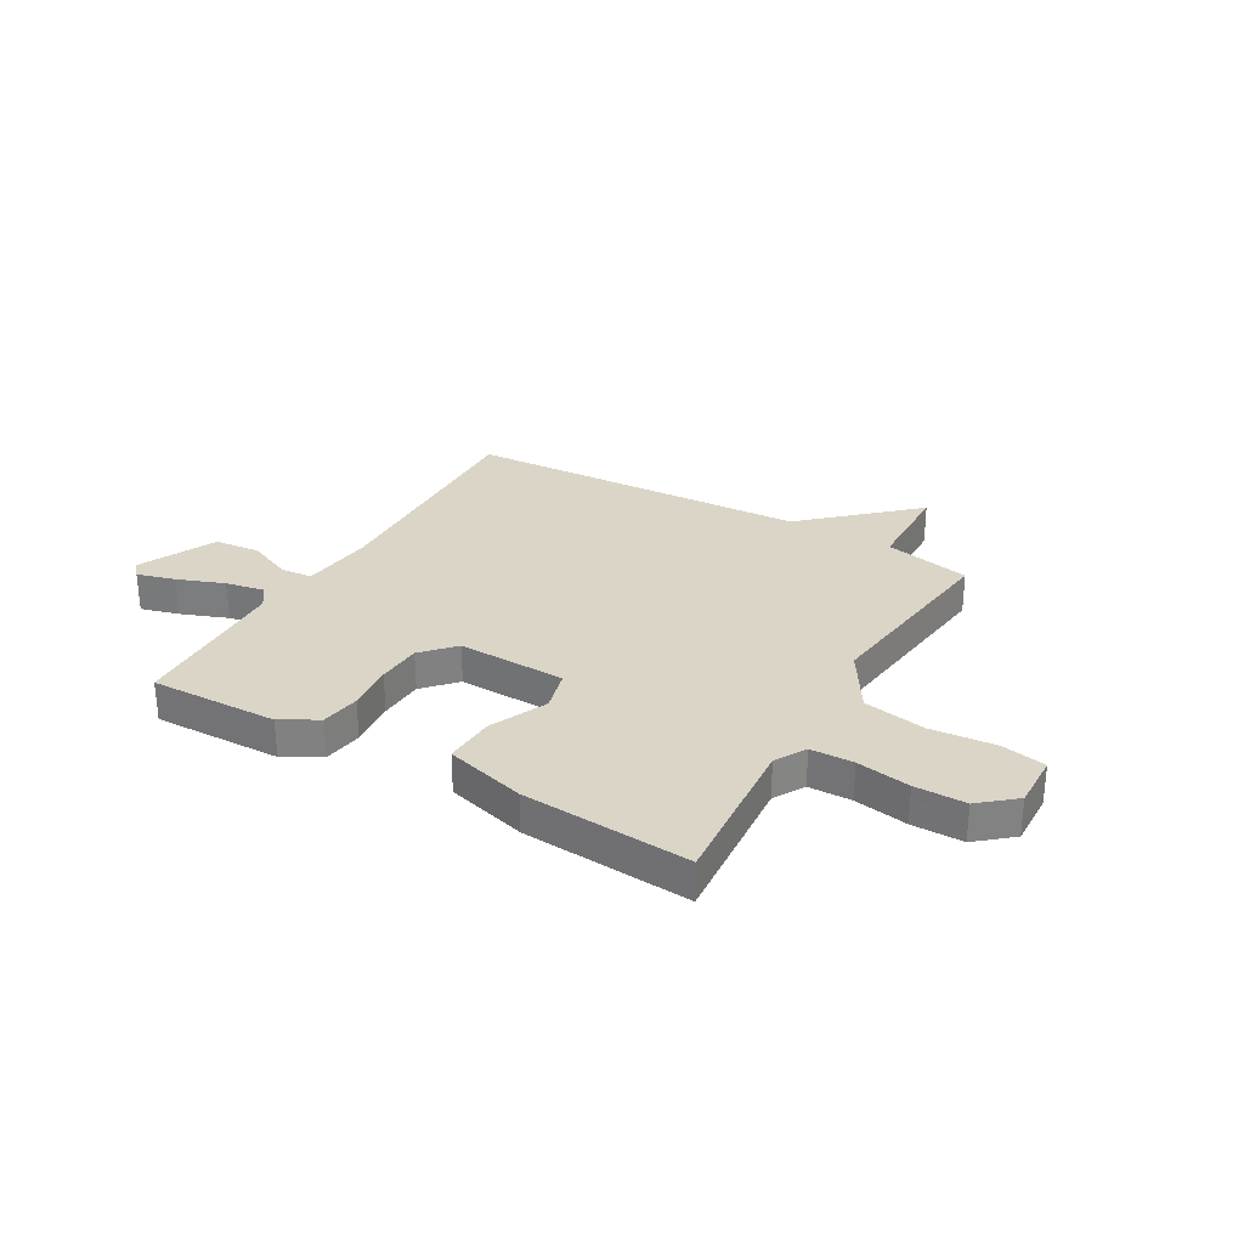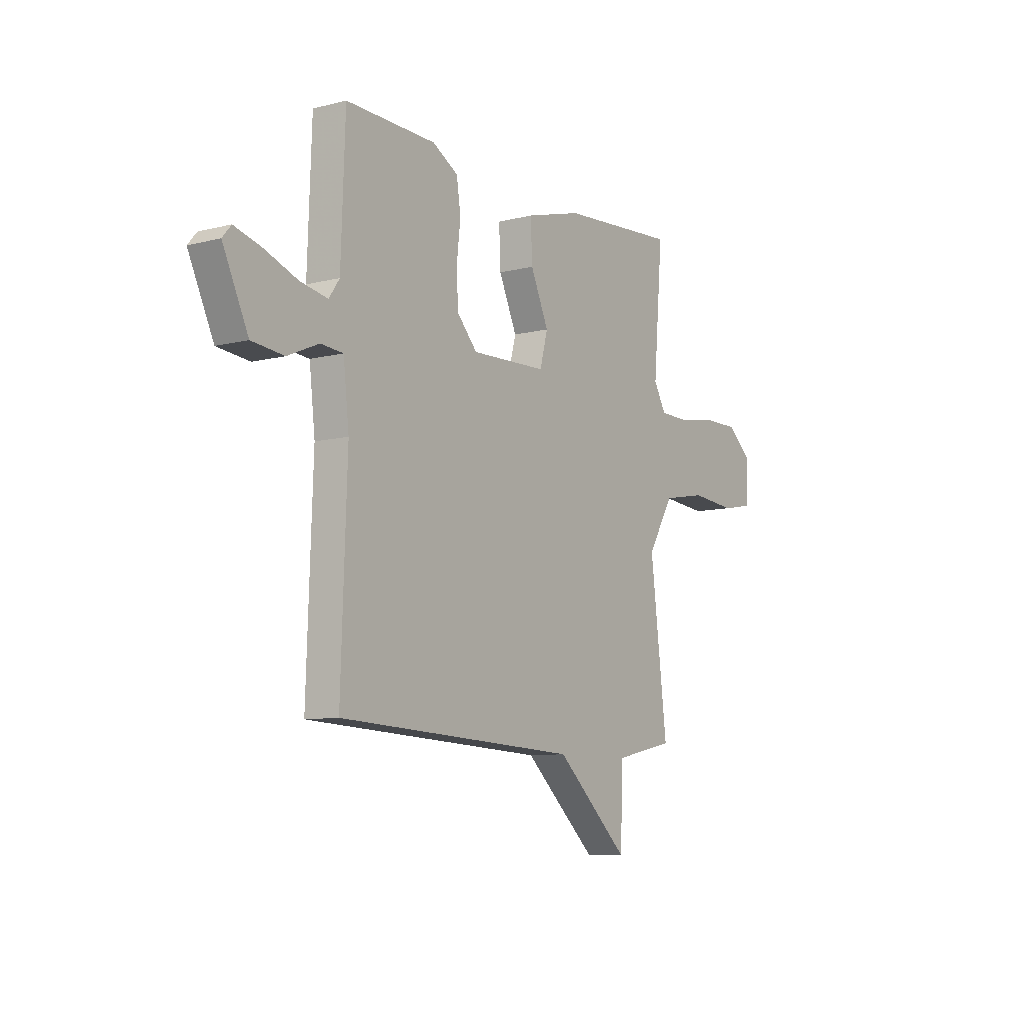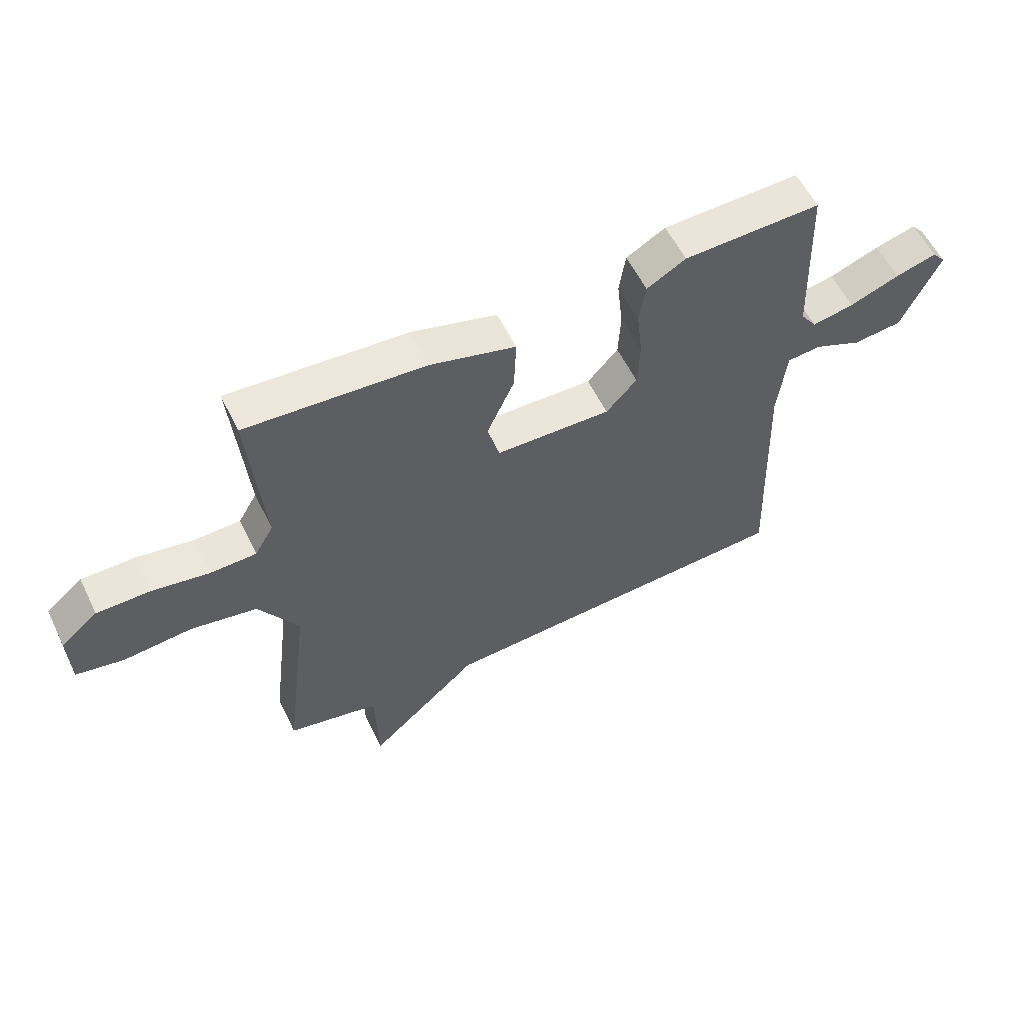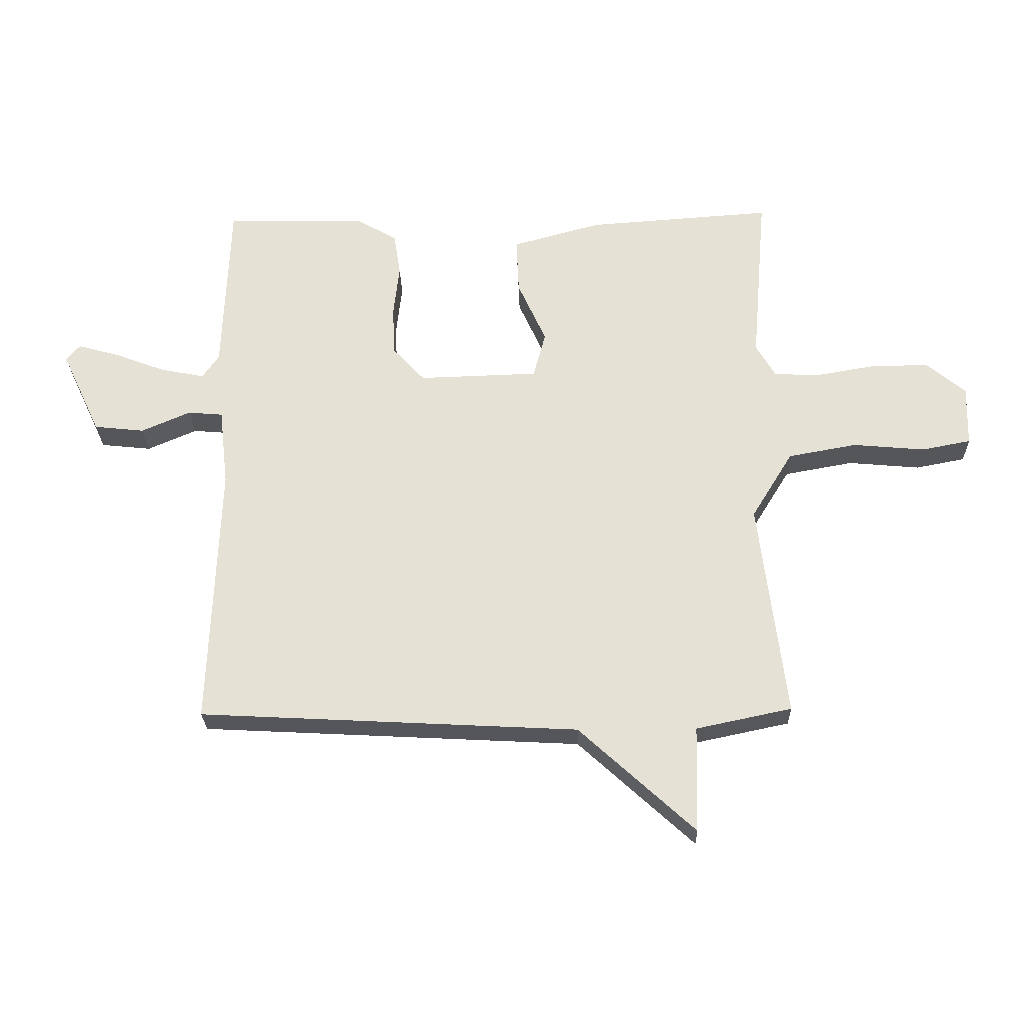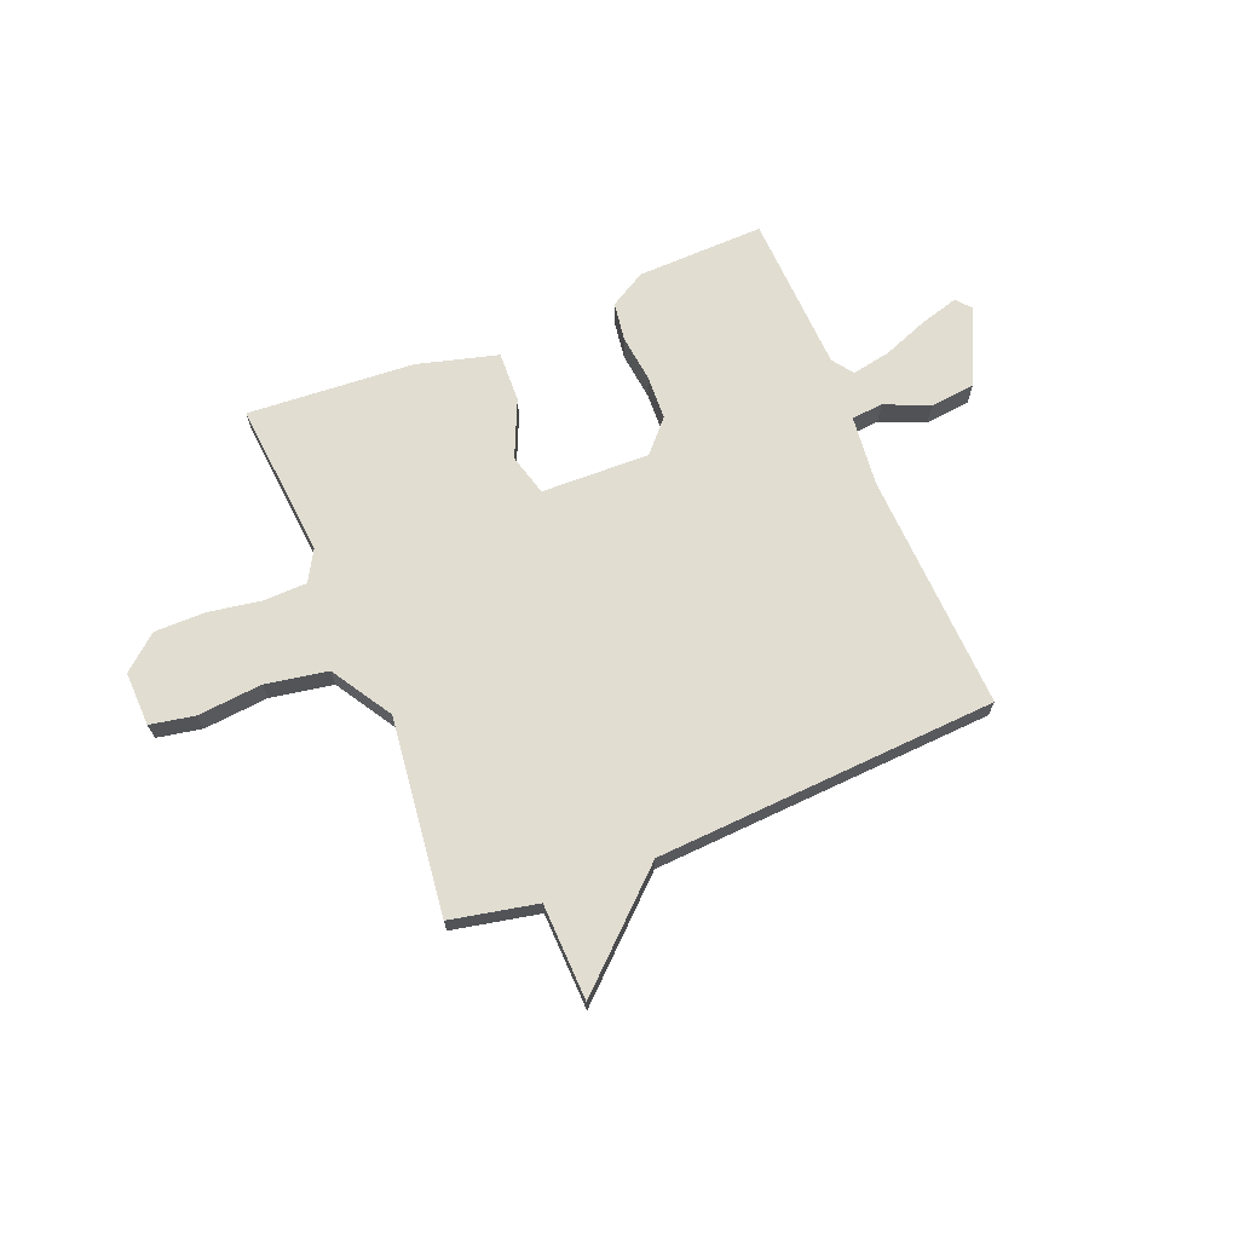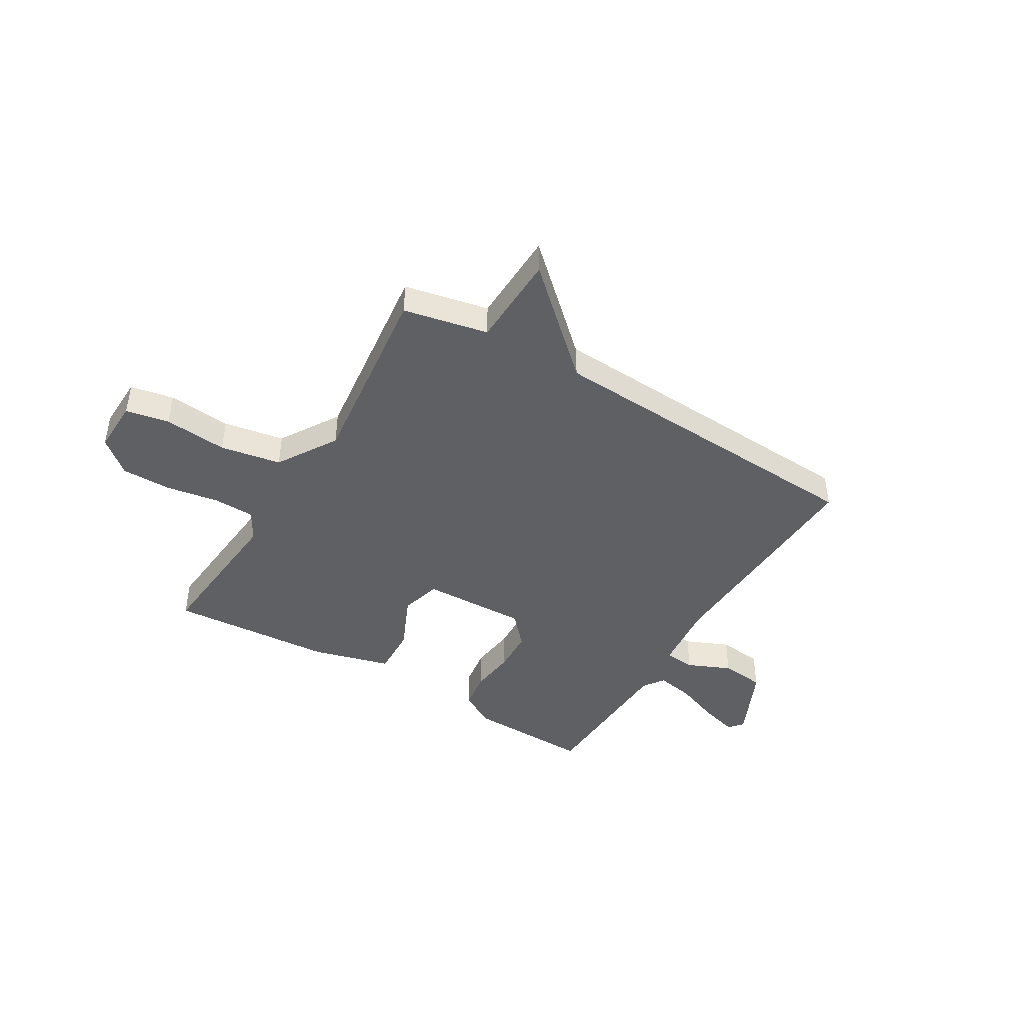
<metadata>
{"format":"obj","ext":"obj","renderer":"f3d","projection":"perspective","resolution":1024,"background":"white","views":[{"elev":29.5,"azim":30.0,"up":"+Y"},{"elev":-8.7,"azim":-55.6,"up":"+Z"},{"elev":57.8,"azim":154.1,"up":"+Z"},{"elev":-26.2,"azim":1.5,"up":"+Z"},{"elev":68.7,"azim":157.7,"up":"+Y"},{"elev":-43.8,"azim":149.0,"up":"+Y"}]}
</metadata>
<code>
v 0.5 0.07 -0.5
v 0.339 0.07 -0.534
v 0.334 0.07 -0.713
v 0.139 0.07 -0.534
v -0.5 0.07 -0.5
v -0.484 0.07 -0.053
v -0.499 0.07 0.08
v -0.558 0.07 0.085
v -0.641 0.07 0.049
v -0.726 0.07 0.058
v -0.793 0.07 0.201
v -0.77 0.07 0.228
v -0.699 0.07 0.208
v -0.612 0.07 0.175
v -0.539 0.07 0.161
v -0.511 0.07 0.201
v -0.5 0.07 0.5
v -0.261 0.07 0.494
v -0.193 0.07 0.455
v -0.182 0.07 0.382
v -0.192 0.07 0.293
v -0.188 0.07 0.21
v -0.134 0.07 0.151
v 0.068 0.07 0.157
v 0.089 0.07 0.235
v 0.041 0.07 0.342
v 0.037 0.07 0.437
v 0.187 0.07 0.478
v 0.5 0.07 0.5
v 0.475 0.07 0.206
v 0.508 0.07 0.149
v 0.588 0.07 0.147
v 0.688 0.07 0.164
v 0.783 0.07 0.164
v 0.848 0.07 0.109
v 0.845 0.07 0.007
v 0.762 0.07 -0.009
v 0.641 0.07 0.002
v 0.525 0.07 -0.019
v 0.455 0.07 -0.133
v 0.5 0 -0.5
v 0.339 0 -0.534
v 0.334 0 -0.713
v 0.139 0 -0.534
v -0.5 0 -0.5
v -0.484 0 -0.053
v -0.499 0 0.08
v -0.558 0 0.085
v -0.641 0 0.049
v -0.726 0 0.058
v -0.793 0 0.201
v -0.77 0 0.228
v -0.699 0 0.208
v -0.612 0 0.175
v -0.539 0 0.161
v -0.511 0 0.201
v -0.5 0 0.5
v -0.261 0 0.494
v -0.193 0 0.455
v -0.182 0 0.382
v -0.192 0 0.293
v -0.188 0 0.21
v -0.134 0 0.151
v 0.068 0 0.157
v 0.089 0 0.235
v 0.041 0 0.342
v 0.037 0 0.437
v 0.187 0 0.478
v 0.5 0 0.5
v 0.475 0 0.206
v 0.508 0 0.149
v 0.588 0 0.147
v 0.688 0 0.164
v 0.783 0 0.164
v 0.848 0 0.109
v 0.845 0 0.007
v 0.762 0 -0.009
v 0.641 0 0.002
v 0.525 0 -0.019
v 0.455 0 -0.133
f 36 37 38
f 35 36 38
f 34 35 38
f 33 34 38
f 32 33 38
f 31 32 38 39
f 30 31 39 40
f 28 29 30
f 27 28 30
f 26 27 30
f 25 26 30
f 24 25 30 40
f 19 20 21
f 18 19 21
f 17 18 21
f 16 17 21
f 15 16 21 22
f 12 13 14
f 11 12 14
f 10 11 14
f 9 10 14
f 8 9 14
f 7 8 14 15
f 4 5 6
f 4 6 7
f 15 22 23
f 7 15 23
f 4 7 23
f 3 4 23
f 2 3 23
f 23 24 40
f 2 23 40
f 1 2 40
f 78 77 76
f 78 76 75
f 78 75 74
f 78 74 73
f 78 73 72
f 79 78 72 71
f 80 79 71 70
f 70 69 68
f 70 68 67
f 70 67 66
f 70 66 65
f 80 70 65 64
f 61 60 59
f 61 59 58
f 61 58 57
f 61 57 56
f 62 61 56 55
f 54 53 52
f 54 52 51
f 54 51 50
f 54 50 49
f 54 49 48
f 55 54 48 47
f 46 45 44
f 47 46 44
f 63 62 55
f 63 55 47
f 63 47 44
f 63 44 43
f 63 43 42
f 80 64 63
f 80 63 42
f 80 42 41
f 1 41 42 2
f 2 42 43 3
f 3 43 44 4
f 4 44 45 5
f 5 45 46 6
f 6 46 47 7
f 7 47 48 8
f 8 48 49 9
f 9 49 50 10
f 10 50 51 11
f 11 51 52 12
f 12 52 53 13
f 13 53 54 14
f 14 54 55 15
f 15 55 56 16
f 16 56 57 17
f 17 57 58 18
f 18 58 59 19
f 19 59 60 20
f 20 60 61 21
f 21 61 62 22
f 22 62 63 23
f 23 63 64 24
f 24 64 65 25
f 25 65 66 26
f 26 66 67 27
f 27 67 68 28
f 28 68 69 29
f 29 69 70 30
f 30 70 71 31
f 31 71 72 32
f 32 72 73 33
f 33 73 74 34
f 34 74 75 35
f 35 75 76 36
f 36 76 77 37
f 37 77 78 38
f 38 78 79 39
f 39 79 80 40
f 40 80 41 1

</code>
